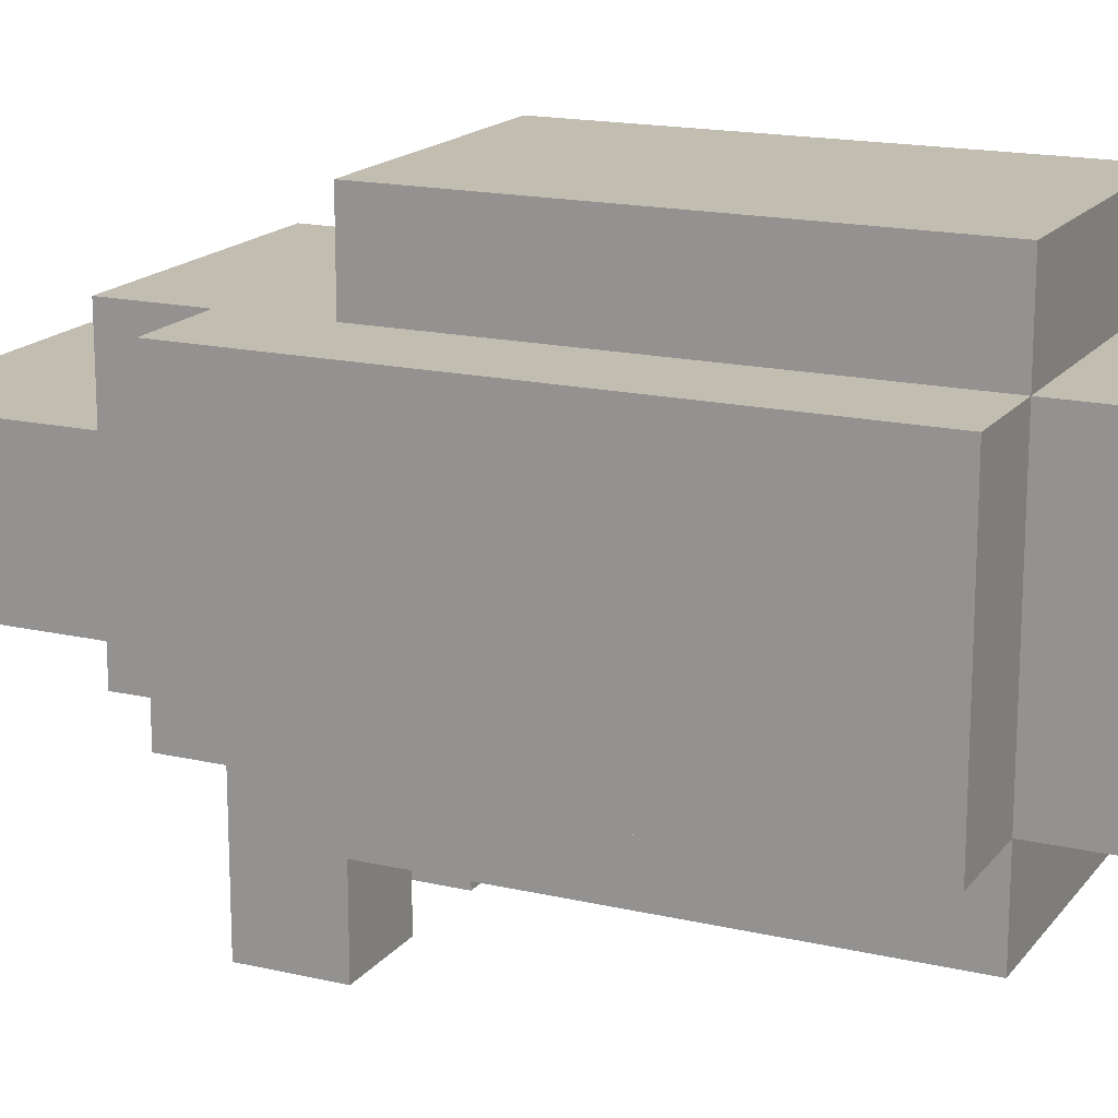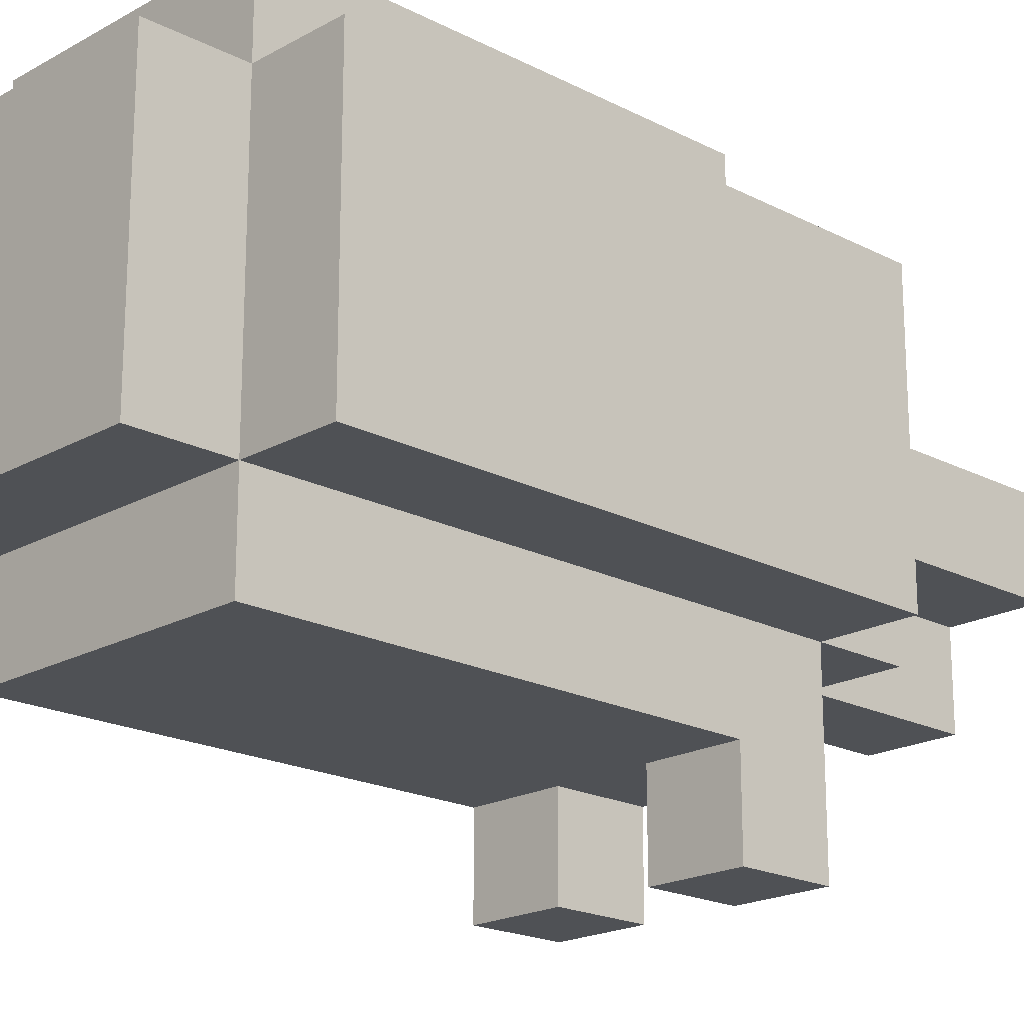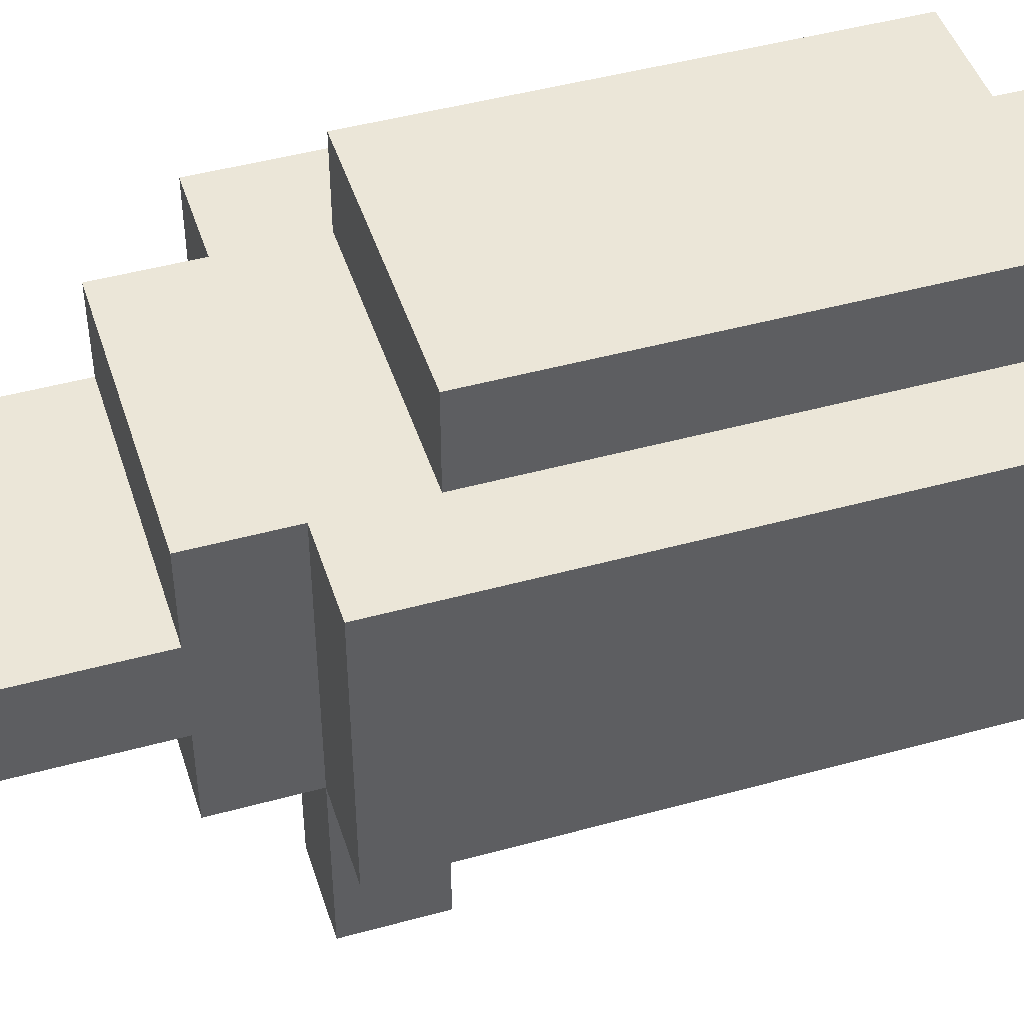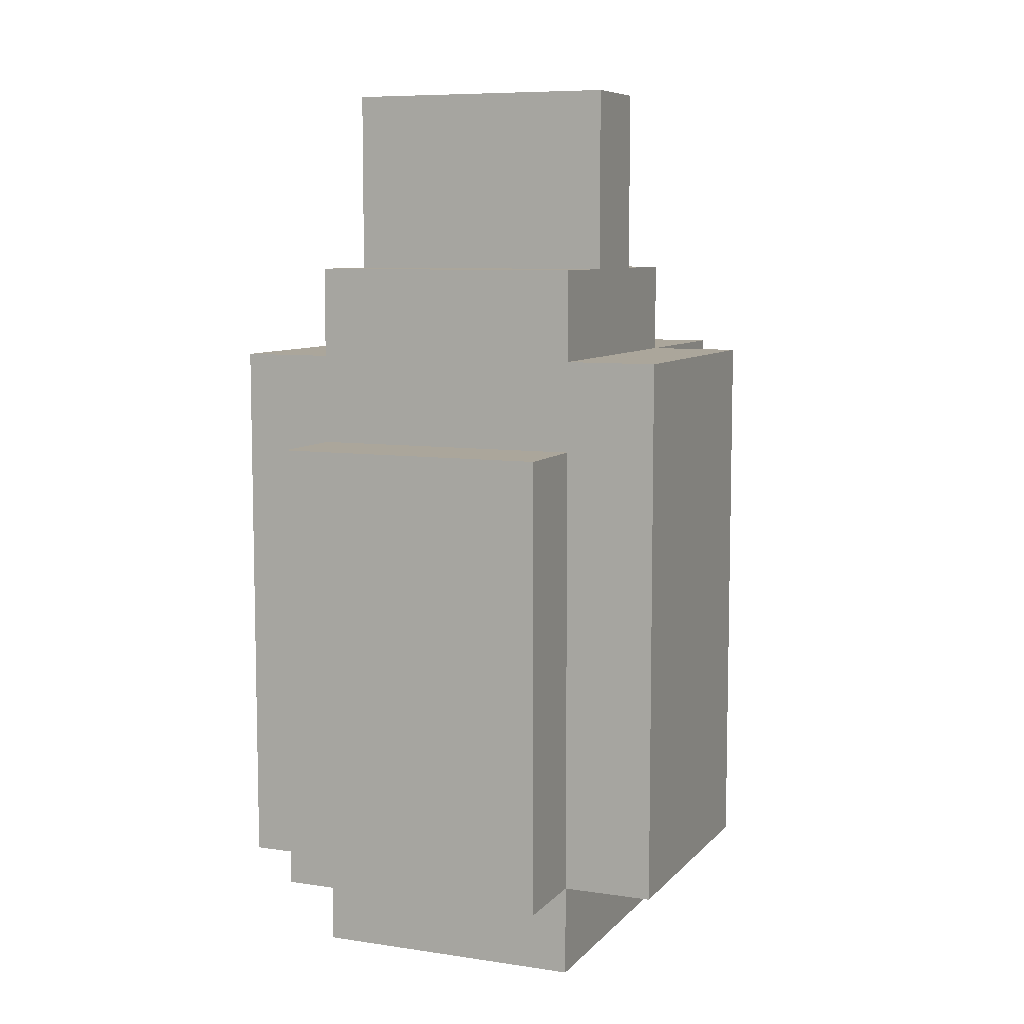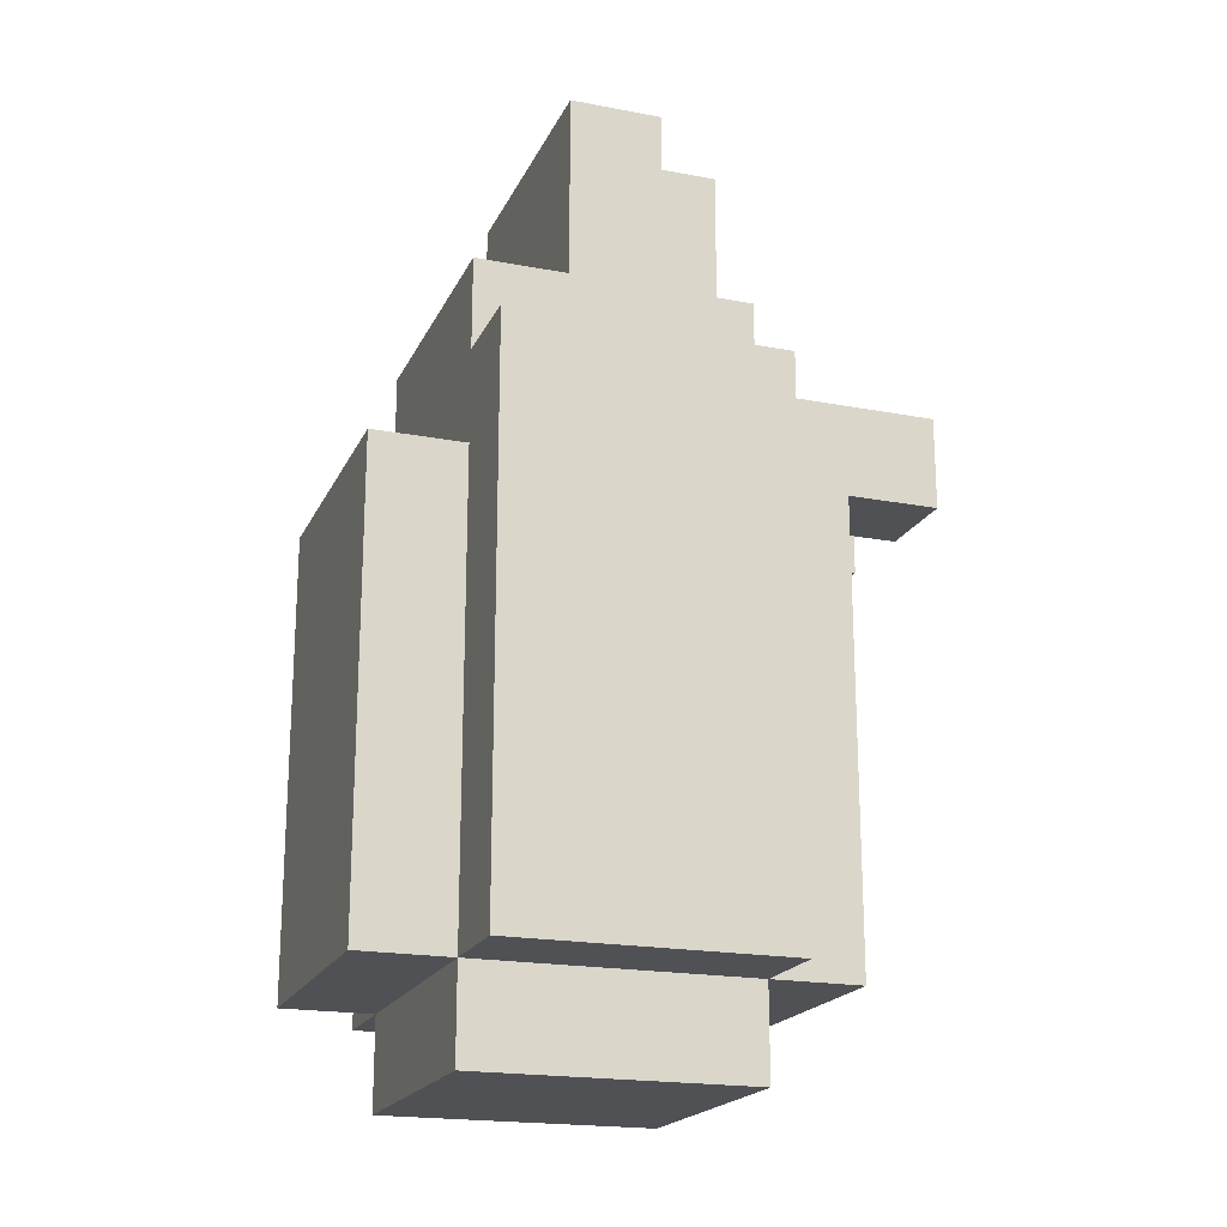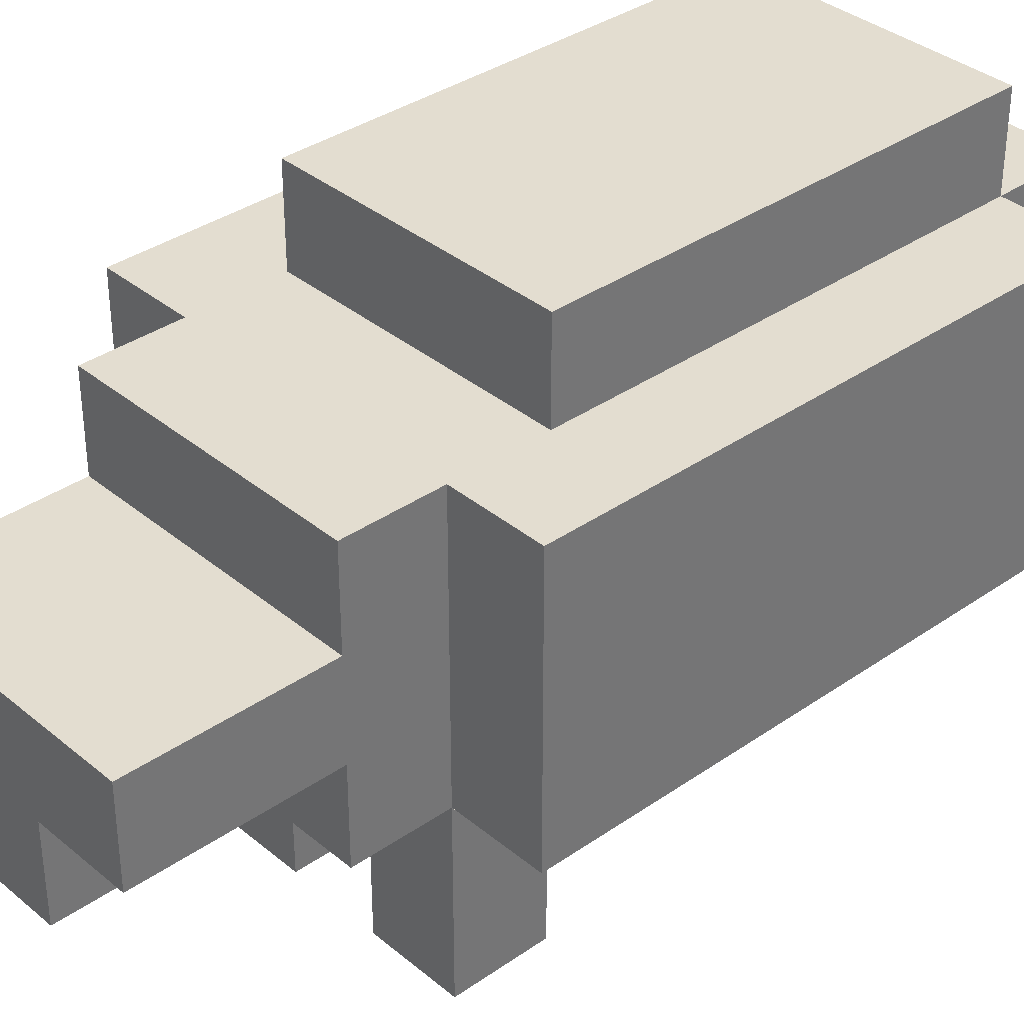
<metadata>
{"format":"obj","ext":"obj","renderer":"f3d","projection":"perspective","resolution":1024,"background":"white","views":[{"elev":16.8,"azim":115.1,"up":"+Y"},{"elev":-19.6,"azim":-133.9,"up":"+Y"},{"elev":46.1,"azim":72.5,"up":"+Y"},{"elev":7.9,"azim":-157.3,"up":"+Z"},{"elev":-19.7,"azim":-109.4,"up":"+Z"},{"elev":35.6,"azim":47.4,"up":"+Y"}]}
</metadata>
<code>
o
v -0.3 0.2 0.2
v -0.3 0.2 0.1
v -0.3 0.2 0
v -0.3 0.2 -0.1
v -0.3 0.2 -0.2
v -0.3 0.2 -0.3
v -0.3 0.2 -0.4
v -0.3 0.5 0.2
v -0.3 0.5 0.1
v -0.3 0.5 0
v -0.3 0.5 -0.1
v -0.3 0.5 -0.2
v -0.3 0.5 -0.3
v -0.3 0.5 -0.4
v -0.2 0 0.2
v -0.2 0 0.1
v -0.2 0.1 0.1
v -0.2 0.1 0
v -0.2 0.1 -0.1
v -0.2 0.1 -0.2
v -0.2 0.1 -0.3
v -0.2 0.1 -0.4
v -0.2 0.2 0.3
v -0.2 0.2 0.2
v -0.2 0.2 0.1
v -0.2 0.2 0
v -0.2 0.2 -0.1
v -0.2 0.2 -0.2
v -0.2 0.2 -0.3
v -0.2 0.2 -0.4
v -0.2 0.2 -0.5
v -0.2 0.3 0.5
v -0.2 0.3 0.4
v -0.2 0.3 0.3
v -0.2 0.4 0.5
v -0.2 0.4 0.4
v -0.2 0.4 0.3
v -0.2 0.5 0.3
v -0.2 0.5 0.2
v -0.2 0.5 0.1
v -0.2 0.5 0
v -0.2 0.5 -0.1
v -0.2 0.5 -0.2
v -0.2 0.5 -0.3
v -0.2 0.5 -0.4
v -0.2 0.5 -0.5
v -0.2 0.6 0.1
v -0.2 0.6 0
v -0.2 0.6 -0.1
v -0.2 0.6 -0.2
v -0.2 0.6 -0.3
v -0.2 0.6 -0.4
v -0.1 0.2 0.5
v -0.1 0.2 0.4
v -0.1 0.2 0.3
v -0.1 0.3 0.5
v -0.1 0.3 0.4
v -0.1 0.3 0.3
v 2.98e-08 0 0.2
v 2.98e-08 0 0.1
v 2.98e-08 0.1 0.2
v 2.98e-08 0.1 0.1
v -0.1 0 0.2
v -0.1 0 0.1
v -0.1 0.1 0.2
v -0.1 0.1 0.1
v 2.98e-08 0.2 0.5
v 2.98e-08 0.2 0.4
v 2.98e-08 0.2 0.3
v 2.98e-08 0.3 0.5
v 2.98e-08 0.3 0.4
v 2.98e-08 0.3 0.3
v 0.1 0 0.2
v 0.1 0 0.1
v 0.1 0.1 0.1
v 0.1 0.1 0
v 0.1 0.1 -0.1
v 0.1 0.1 -0.2
v 0.1 0.1 -0.3
v 0.1 0.1 -0.4
v 0.1 0.2 0.3
v 0.1 0.2 0.2
v 0.1 0.2 0.1
v 0.1 0.2 0
v 0.1 0.2 -0.1
v 0.1 0.2 -0.2
v 0.1 0.2 -0.3
v 0.1 0.2 -0.4
v 0.1 0.2 -0.5
v 0.1 0.3 0.5
v 0.1 0.3 0.4
v 0.1 0.3 0.3
v 0.1 0.4 0.5
v 0.1 0.4 0.4
v 0.1 0.4 0.3
v 0.1 0.5 0.3
v 0.1 0.5 0.2
v 0.1 0.5 0.1
v 0.1 0.5 0
v 0.1 0.5 -0.1
v 0.1 0.5 -0.2
v 0.1 0.5 -0.3
v 0.1 0.5 -0.4
v 0.1 0.5 -0.5
v 0.1 0.6 0.1
v 0.1 0.6 0
v 0.1 0.6 -0.1
v 0.1 0.6 -0.2
v 0.1 0.6 -0.3
v 0.1 0.6 -0.4
v 0.2 0.2 0.2
v 0.2 0.2 0.1
v 0.2 0.2 0
v 0.2 0.2 -0.1
v 0.2 0.2 -0.2
v 0.2 0.2 -0.3
v 0.2 0.2 -0.4
v 0.2 0.5 0.2
v 0.2 0.5 0.1
v 0.2 0.5 0
v 0.2 0.5 -0.1
v 0.2 0.5 -0.2
v 0.2 0.5 -0.3
v 0.2 0.5 -0.4
v -0.2 0.3 0.5
v -0.2 0.4 0.5
v -0.1 0.2 0.5
v -0.1 0.3 0.5
v 2.98e-08 0.2 0.5
v 2.98e-08 0.3 0.5
v 0.1 0.3 0.5
v 0.1 0.4 0.5
v -0.2 0.2 0.3
v -0.2 0.3 0.3
v -0.2 0.4 0.3
v -0.2 0.5 0.3
v -0.1 0.2 0.3
v -0.1 0.3 0.3
v 2.98e-08 0.2 0.3
v 2.98e-08 0.3 0.3
v 0.1 0.2 0.3
v 0.1 0.3 0.3
v 0.1 0.4 0.3
v 0.1 0.5 0.3
v -0.3 0.2 0.2
v -0.3 0.5 0.2
v -0.2 0 0.2
v -0.2 0.2 0.2
v -0.2 0.5 0.2
v -0.1 0 0.2
v -0.1 0.1 0.2
v 2.98e-08 0 0.2
v 2.98e-08 0.1 0.2
v 0.1 0 0.2
v 0.1 0.2 0.2
v 0.1 0.5 0.2
v 0.2 0.2 0.2
v 0.2 0.5 0.2
v -0.2 0.5 0.1
v -0.2 0.6 0.1
v 0.1 0.5 0.1
v 0.1 0.6 0.1
v -0.2 0 0.1
v -0.2 0.1 0.1
v -0.1 0 0.1
v -0.1 0.1 0.1
v 2.98e-08 0 0.1
v 2.98e-08 0.1 0.1
v 0.1 0 0.1
v 0.1 0.1 0.1
v -0.3 0.2 -0.4
v -0.3 0.5 -0.4
v -0.2 0.1 -0.4
v -0.2 0.2 -0.4
v -0.2 0.5 -0.4
v -0.2 0.6 -0.4
v 0.1 0.1 -0.4
v 0.1 0.2 -0.4
v 0.1 0.5 -0.4
v 0.1 0.6 -0.4
v 0.2 0.2 -0.4
v 0.2 0.5 -0.4
v -0.2 0.2 -0.5
v -0.2 0.5 -0.5
v 0.1 0.2 -0.5
v 0.1 0.5 -0.5
v -0.2 0 0.2
v -0.1 0 0.2
v 2.98e-08 0 0.2
v 0.1 0 0.2
v -0.2 0 0.1
v -0.1 0 0.1
v 2.98e-08 0 0.1
v 0.1 0 0.1
v -0.1 0.1 0.2
v 2.98e-08 0.1 0.2
v -0.2 0.1 0.1
v -0.1 0.1 0.1
v 2.98e-08 0.1 0.1
v 0.1 0.1 0.1
v -0.2 0.1 0
v 0.1 0.1 0
v -0.2 0.1 -0.1
v 0.1 0.1 -0.1
v -0.2 0.1 -0.2
v 0.1 0.1 -0.2
v -0.2 0.1 -0.3
v 0.1 0.1 -0.3
v -0.2 0.1 -0.4
v 0.1 0.1 -0.4
v -0.1 0.2 0.5
v 2.98e-08 0.2 0.5
v -0.1 0.2 0.4
v 2.98e-08 0.2 0.4
v -0.2 0.2 0.3
v -0.1 0.2 0.3
v 2.98e-08 0.2 0.3
v 0.1 0.2 0.3
v -0.3 0.2 0.2
v -0.2 0.2 0.2
v 0.1 0.2 0.2
v 0.2 0.2 0.2
v -0.3 0.2 0.1
v -0.2 0.2 0.1
v 0.1 0.2 0.1
v 0.2 0.2 0.1
v -0.3 0.2 0
v -0.2 0.2 0
v 0.1 0.2 0
v 0.2 0.2 0
v -0.3 0.2 -0.1
v -0.2 0.2 -0.1
v 0.1 0.2 -0.1
v 0.2 0.2 -0.1
v -0.3 0.2 -0.2
v -0.2 0.2 -0.2
v 0.1 0.2 -0.2
v 0.2 0.2 -0.2
v -0.3 0.2 -0.3
v -0.2 0.2 -0.3
v 0.1 0.2 -0.3
v 0.2 0.2 -0.3
v -0.3 0.2 -0.4
v -0.2 0.2 -0.4
v 0.1 0.2 -0.4
v 0.2 0.2 -0.4
v -0.2 0.2 -0.5
v 0.1 0.2 -0.5
v -0.2 0.3 0.5
v -0.1 0.3 0.5
v 2.98e-08 0.3 0.5
v 0.1 0.3 0.5
v -0.2 0.3 0.4
v -0.1 0.3 0.4
v 2.98e-08 0.3 0.4
v 0.1 0.3 0.4
v -0.2 0.3 0.3
v -0.1 0.3 0.3
v 2.98e-08 0.3 0.3
v 0.1 0.3 0.3
v -0.2 0.4 0.5
v 0.1 0.4 0.5
v -0.2 0.4 0.4
v 0.1 0.4 0.4
v -0.2 0.4 0.3
v 0.1 0.4 0.3
v -0.2 0.5 0.3
v 0.1 0.5 0.3
v -0.3 0.5 0.2
v -0.2 0.5 0.2
v 0.1 0.5 0.2
v 0.2 0.5 0.2
v -0.3 0.5 0.1
v -0.2 0.5 0.1
v 0.1 0.5 0.1
v 0.2 0.5 0.1
v -0.3 0.5 0
v -0.2 0.5 0
v 0.1 0.5 0
v 0.2 0.5 0
v -0.3 0.5 -0.1
v -0.2 0.5 -0.1
v 0.1 0.5 -0.1
v 0.2 0.5 -0.1
v -0.3 0.5 -0.2
v -0.2 0.5 -0.2
v 0.1 0.5 -0.2
v 0.2 0.5 -0.2
v -0.3 0.5 -0.3
v -0.2 0.5 -0.3
v 0.1 0.5 -0.3
v 0.2 0.5 -0.3
v -0.3 0.5 -0.4
v -0.2 0.5 -0.4
v 0.1 0.5 -0.4
v 0.2 0.5 -0.4
v -0.2 0.5 -0.5
v 0.1 0.5 -0.5
v -0.2 0.6 0.1
v 0.1 0.6 0.1
v -0.2 0.6 0
v 0.1 0.6 0
v -0.2 0.6 -0.1
v 0.1 0.6 -0.1
v -0.2 0.6 -0.2
v 0.1 0.6 -0.2
v -0.2 0.6 -0.3
v 0.1 0.6 -0.3
v -0.2 0.6 -0.4
v 0.1 0.6 -0.4
f 8 2 1
f 9 3 2
f 9 2 8
f 10 4 3
f 10 3 9
f 11 5 4
f 11 4 10
f 12 6 5
f 12 5 11
f 13 7 6
f 13 6 12
f 14 7 13
f 17 16 15
f 24 17 15
f 25 18 17
f 25 17 24
f 26 19 18
f 26 18 25
f 27 20 19
f 27 19 26
f 28 21 20
f 28 20 27
f 29 22 21
f 29 21 28
f 30 22 29
f 34 24 23
f 35 33 32
f 36 34 33
f 36 33 35
f 37 24 34
f 37 34 36
f 38 24 37
f 39 24 38
f 45 31 30
f 46 31 45
f 47 41 40
f 48 42 41
f 48 41 47
f 49 43 42
f 49 42 48
f 50 44 43
f 50 43 49
f 51 45 44
f 51 44 50
f 52 45 51
f 56 54 53
f 57 55 54
f 57 54 56
f 58 55 57
f 61 60 59
f 62 60 61
f 63 64 65
f 65 64 66
f 67 68 70
f 68 69 71
f 70 68 71
f 71 69 72
f 73 74 75
f 73 75 82
f 75 76 83
f 82 75 83
f 76 77 84
f 83 76 84
f 77 78 85
f 84 77 85
f 78 79 86
f 85 78 86
f 79 80 87
f 86 79 87
f 87 80 88
f 81 82 92
f 90 91 93
f 91 92 94
f 93 91 94
f 92 82 95
f 94 92 95
f 95 82 96
f 96 82 97
f 88 89 103
f 103 89 104
f 98 99 105
f 99 100 106
f 105 99 106
f 100 101 107
f 106 100 107
f 101 102 108
f 107 101 108
f 102 103 109
f 108 102 109
f 109 103 110
f 111 112 118
f 112 113 119
f 118 112 119
f 113 114 120
f 119 113 120
f 114 115 121
f 120 114 121
f 115 116 122
f 121 115 122
f 116 117 123
f 122 116 123
f 123 117 124
f 128 126 125
f 129 128 127
f 130 126 128
f 130 128 129
f 131 126 130
f 132 126 131
f 137 134 133
f 138 134 137
f 141 140 139
f 142 140 141
f 143 136 135
f 144 136 143
f 148 146 145
f 149 146 148
f 150 148 147
f 151 148 150
f 153 148 151
f 154 153 152
f 155 148 153
f 155 153 154
f 157 156 155
f 158 156 157
f 161 160 159
f 162 160 161
f 163 164 165
f 165 164 166
f 167 168 169
f 169 168 170
f 171 172 174
f 174 172 175
f 173 174 177
f 177 174 178
f 175 176 179
f 179 176 180
f 178 179 181
f 181 179 182
f 183 184 185
f 185 184 186
f 191 188 187
f 192 188 191
f 193 190 189
f 194 190 193
f 198 196 195
f 199 196 198
f 201 198 197
f 201 200 199
f 201 199 198
f 202 200 201
f 203 202 201
f 204 202 203
f 205 204 203
f 206 204 205
f 207 206 205
f 208 206 207
f 209 208 207
f 210 208 209
f 213 212 211
f 214 212 213
f 216 214 213
f 217 214 216
f 220 217 216
f 220 218 217
f 220 216 215
f 221 218 220
f 223 220 219
f 224 220 223
f 225 222 221
f 226 222 225
f 227 224 223
f 228 224 227
f 229 226 225
f 230 226 229
f 231 228 227
f 232 228 231
f 233 230 229
f 234 230 233
f 235 232 231
f 236 232 235
f 237 234 233
f 238 234 237
f 239 236 235
f 240 236 239
f 241 238 237
f 242 238 241
f 243 240 239
f 244 240 243
f 245 242 241
f 246 242 245
f 247 245 244
f 248 245 247
f 253 250 249
f 254 250 253
f 255 252 251
f 256 252 255
f 257 254 253
f 258 254 257
f 259 256 255
f 260 256 259
f 261 262 263
f 263 262 264
f 263 264 265
f 265 264 266
f 267 268 270
f 270 268 271
f 269 270 273
f 271 272 273
f 270 271 273
f 273 272 274
f 274 272 275
f 275 272 276
f 273 274 277
f 277 274 278
f 275 276 279
f 279 276 280
f 277 278 281
f 281 278 282
f 279 280 283
f 283 280 284
f 281 282 285
f 285 282 286
f 283 284 287
f 287 284 288
f 285 286 289
f 289 286 290
f 287 288 291
f 291 288 292
f 289 290 293
f 293 290 294
f 291 292 295
f 295 292 296
f 294 295 297
f 297 295 298
f 299 300 301
f 301 300 302
f 301 302 303
f 303 302 304
f 303 304 305
f 305 304 306
f 305 306 307
f 307 306 308
f 307 308 309
f 309 308 310

</code>
